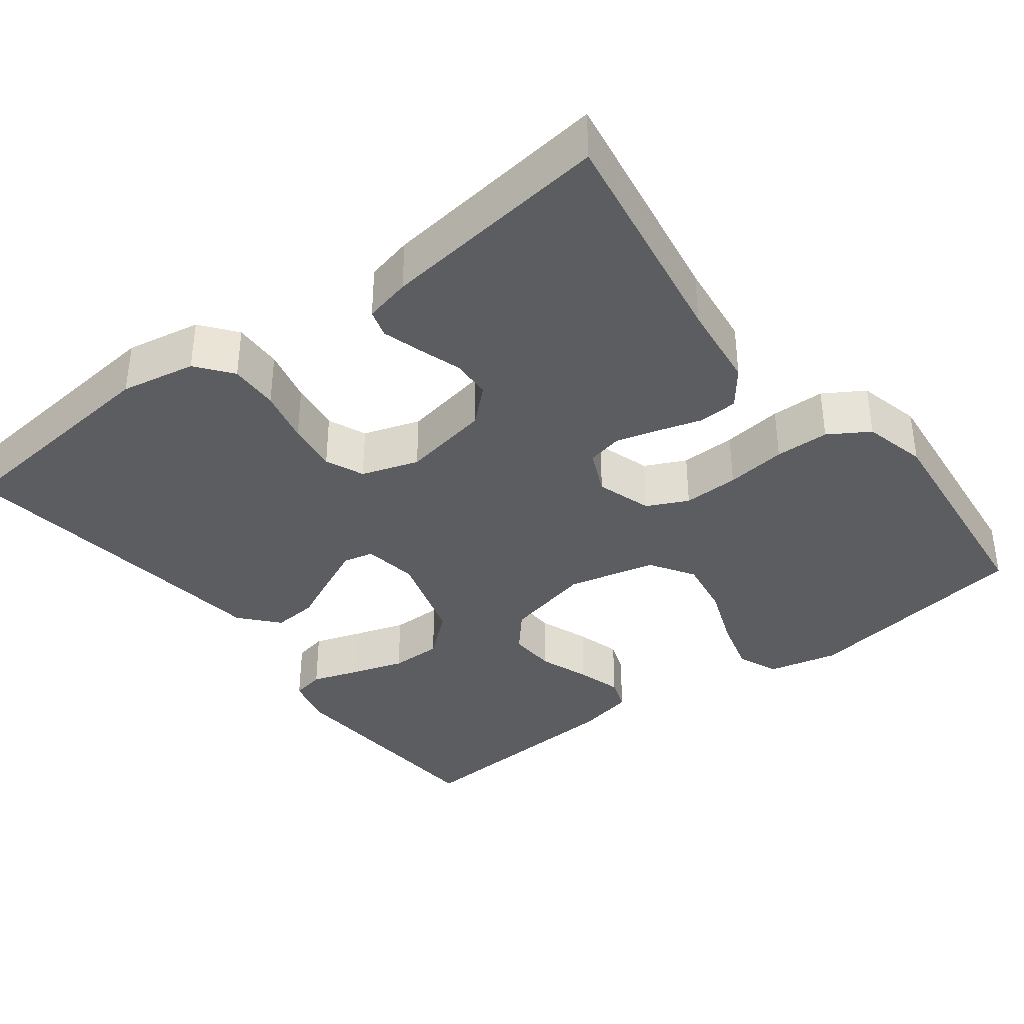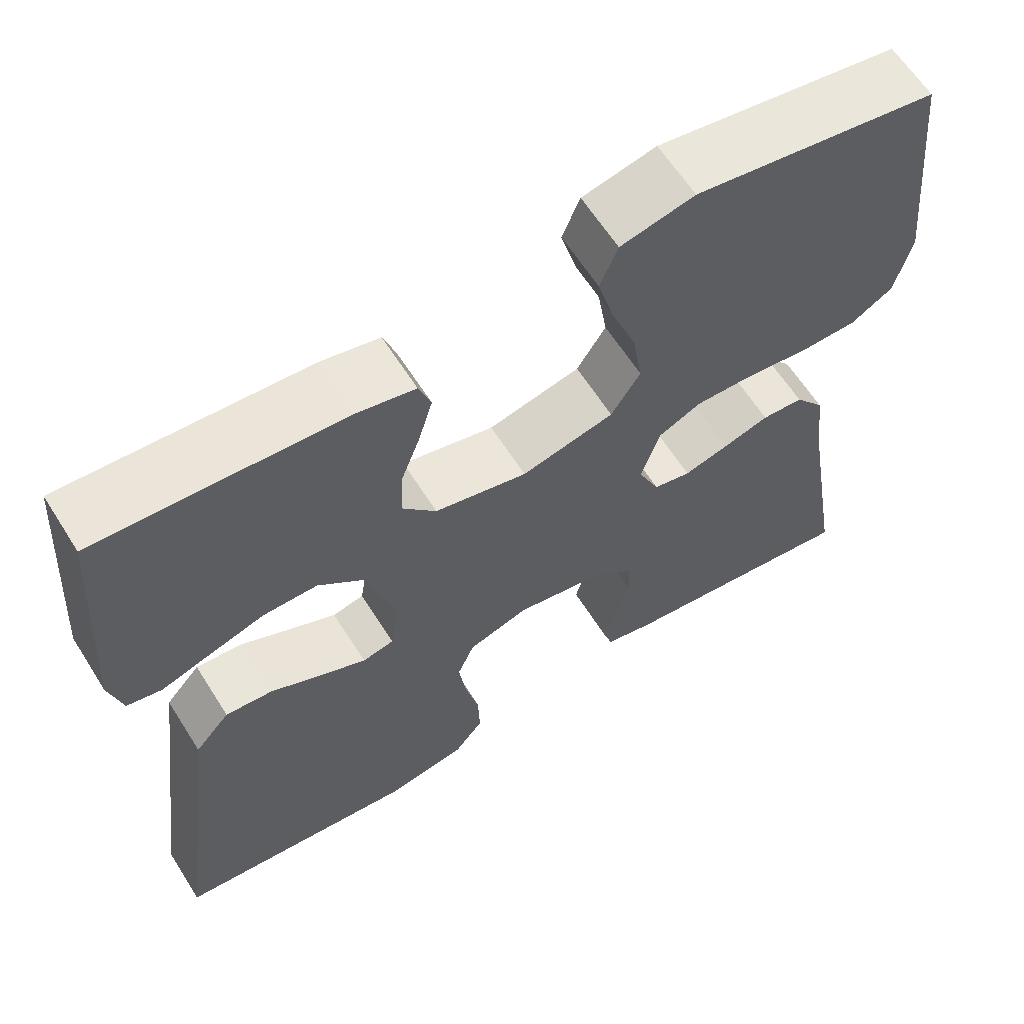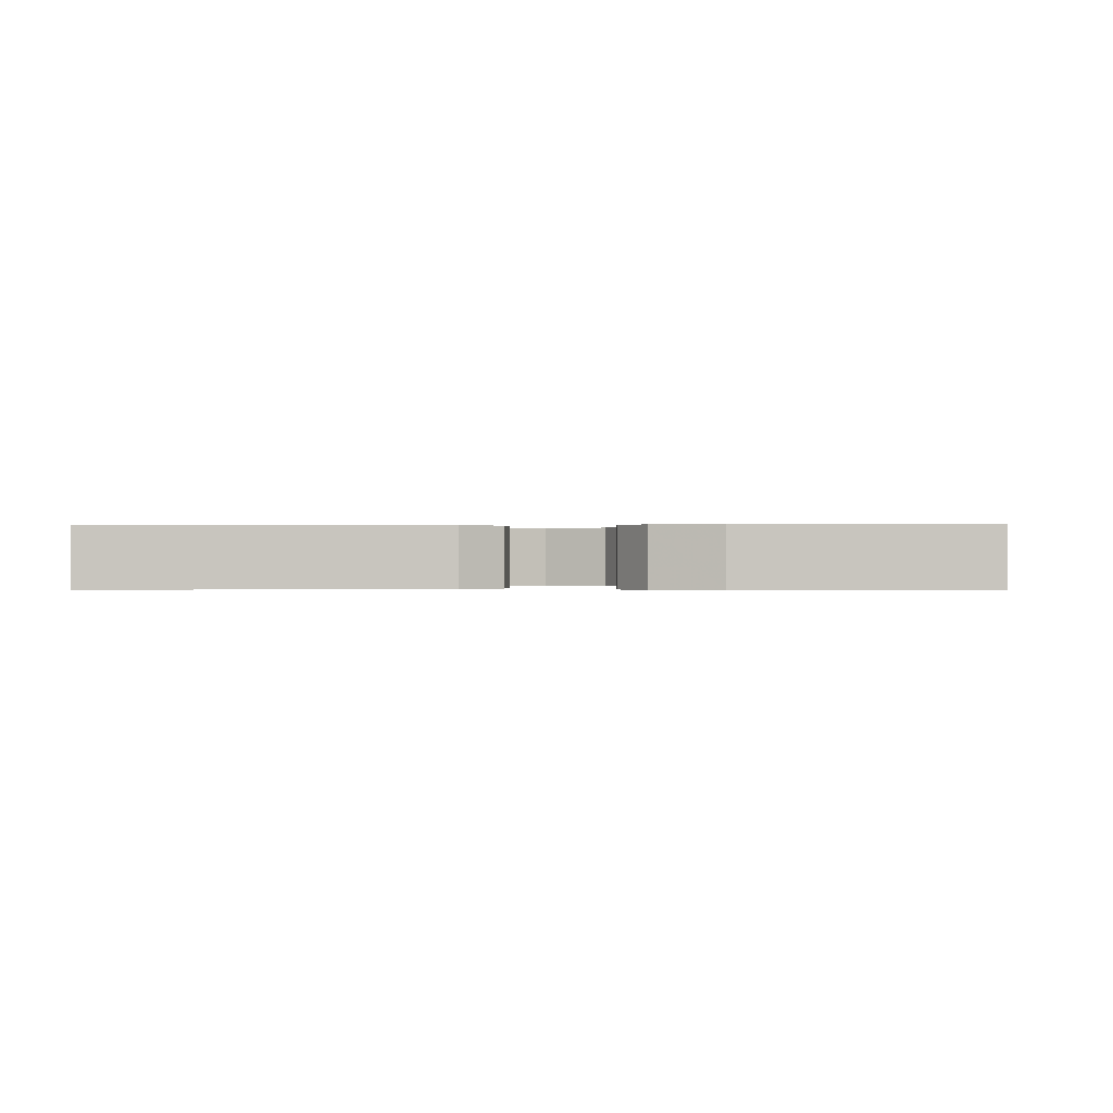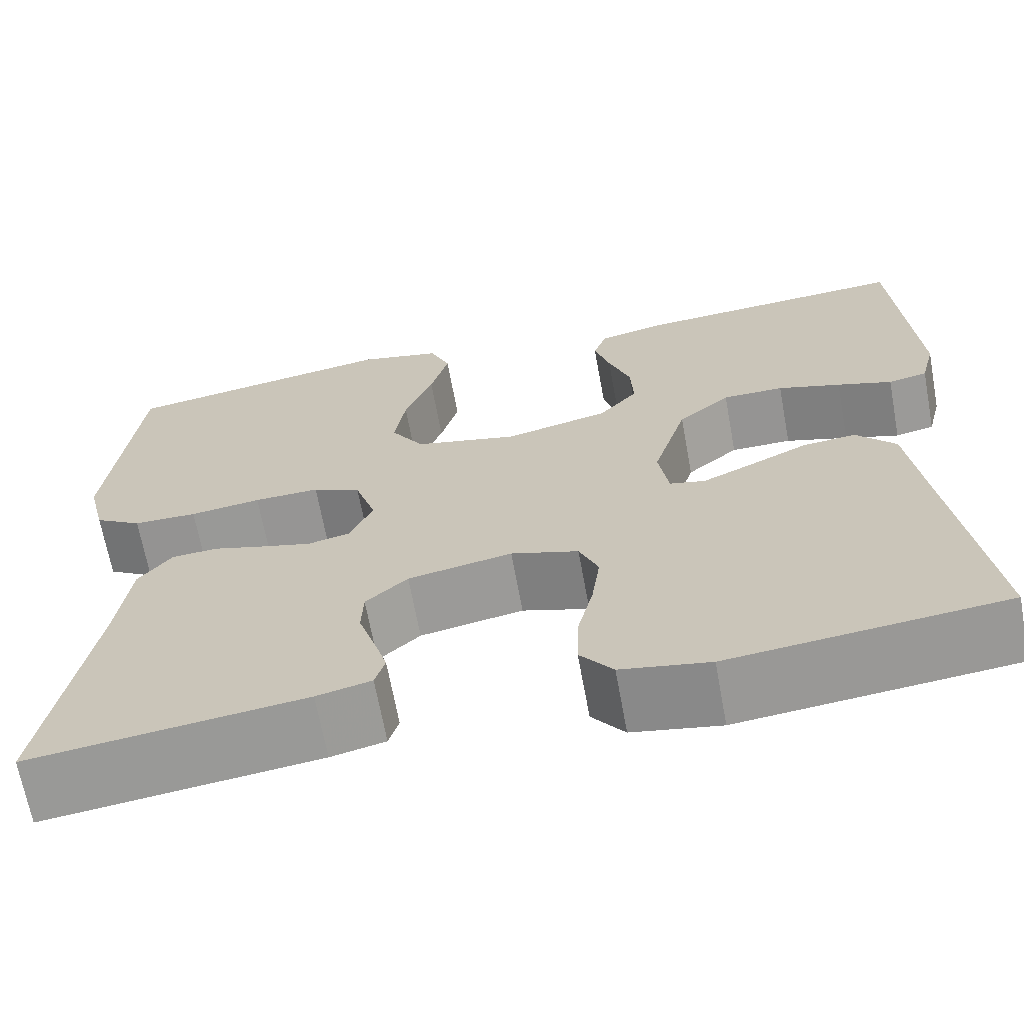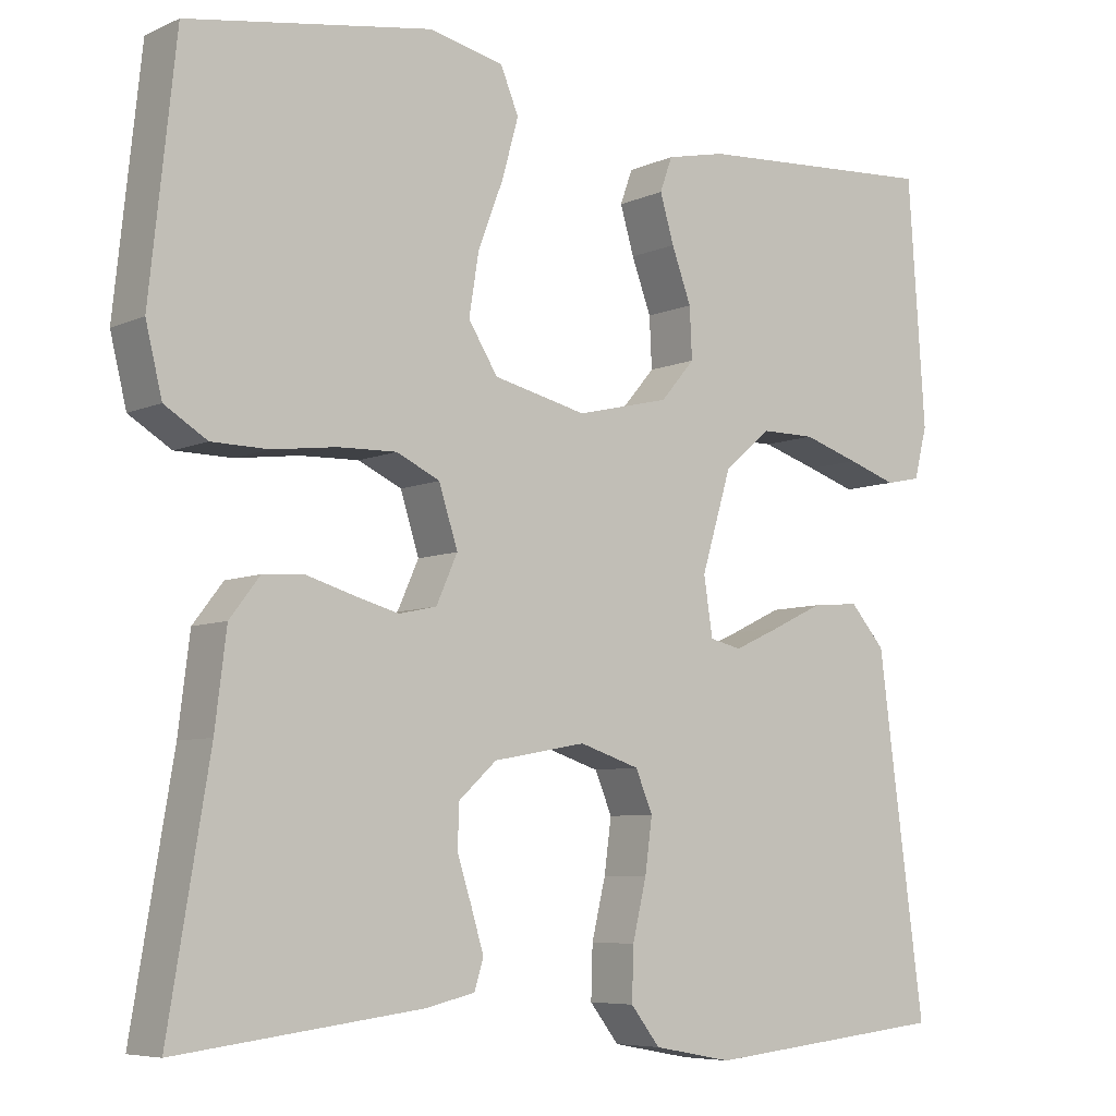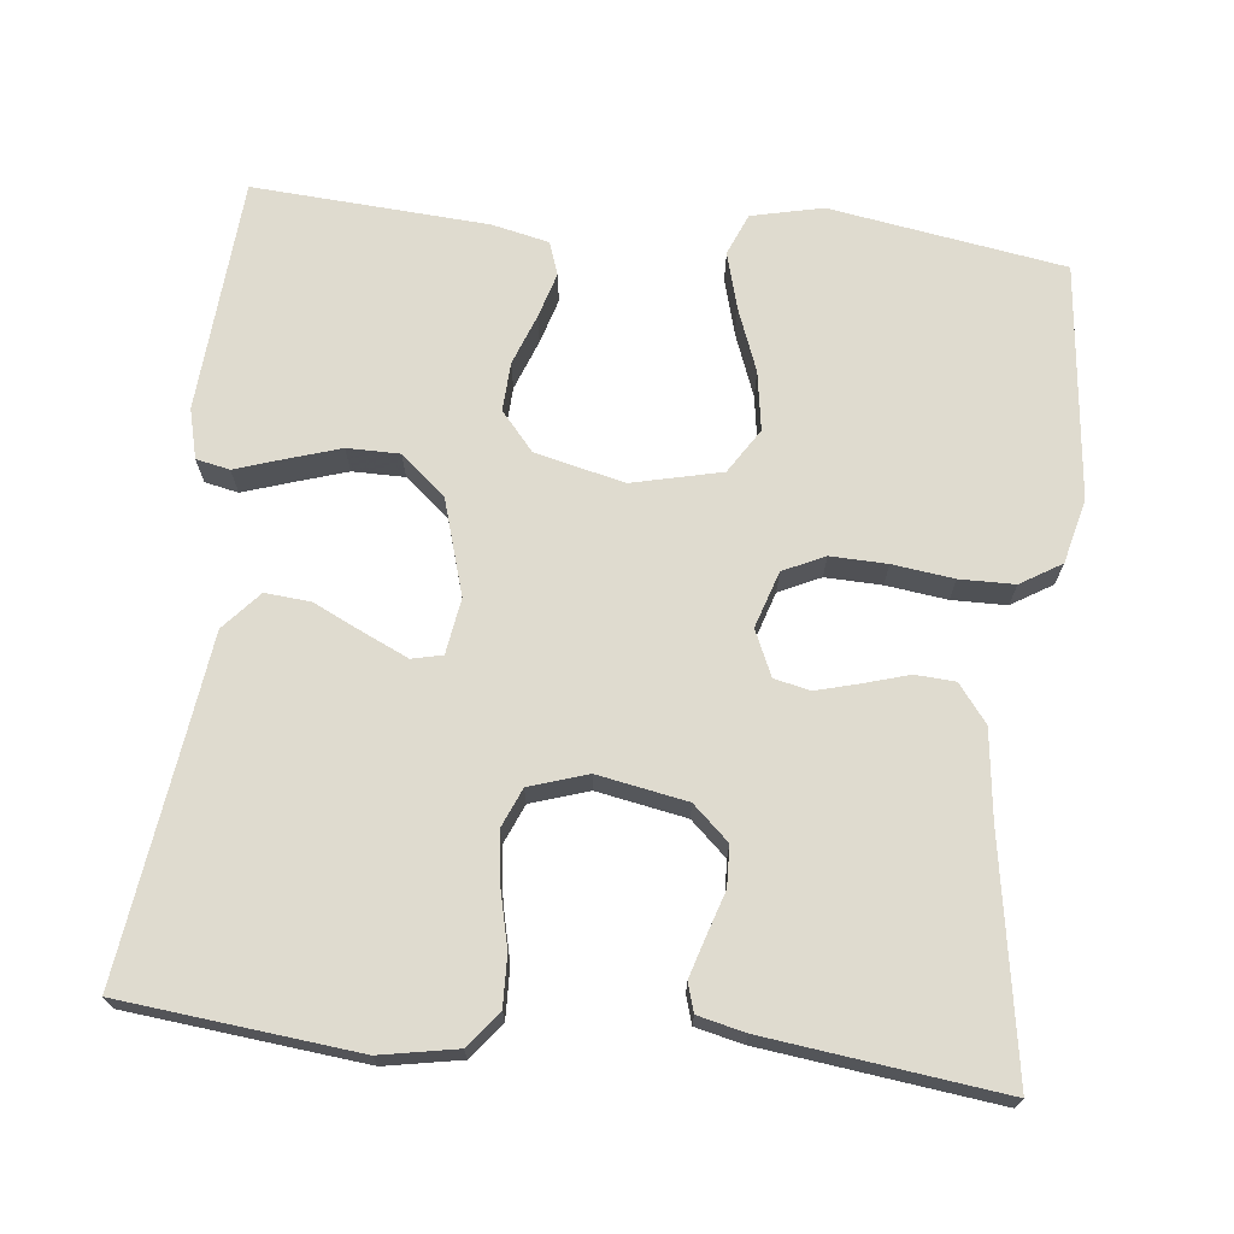
<metadata>
{"format":"obj","ext":"obj","renderer":"f3d","projection":"perspective","resolution":1024,"background":"white","views":[{"elev":-37.1,"azim":-142.7,"up":"+Y"},{"elev":62.4,"azim":147.8,"up":"+Z"},{"elev":0.1,"azim":-88.5,"up":"+Y"},{"elev":-67.1,"azim":10.4,"up":"+Z"},{"elev":-6.7,"azim":-37.8,"up":"+Z"},{"elev":70.3,"azim":-173.7,"up":"+Y"}]}
</metadata>
<code>
v 0.5 0.07 0.5
v 0.521 0.07 0.2
v 0.505 0.07 0.137
v 0.462 0.07 0.128
v 0.402 0.07 0.148
v 0.333 0.07 0.17
v 0.266 0.07 0.17
v 0.209 0.07 0.122
v 0.172 0.07 0
v 0.183 0.07 -0.071
v 0.222 0.07 -0.08
v 0.279 0.07 -0.054
v 0.342 0.07 -0.024
v 0.4 0.07 -0.019
v 0.443 0.07 -0.068
v 0.46 0.07 -0.2
v 0.5 0.07 -0.5
v 0.2 0.07 -0.531
v 0.103 0.07 -0.513
v 0.067 0.07 -0.467
v 0.069 0.07 -0.403
v 0.086 0.07 -0.332
v 0.095 0.07 -0.266
v 0.074 0.07 -0.216
v 0 0.07 -0.192
v -0.114 0.07 -0.213
v -0.16 0.07 -0.255
v -0.162 0.07 -0.307
v -0.144 0.07 -0.363
v -0.129 0.07 -0.413
v -0.14 0.07 -0.449
v -0.2 0.07 -0.463
v -0.5 0.07 -0.5
v -0.45 0.07 -0.2
v -0.436 0.07 -0.087
v -0.399 0.07 -0.039
v -0.348 0.07 -0.036
v -0.291 0.07 -0.053
v -0.236 0.07 -0.068
v -0.19 0.07 -0.058
v -0.164 0.07 0
v -0.187 0.07 0.072
v -0.24 0.07 0.097
v -0.312 0.07 0.095
v -0.39 0.07 0.085
v -0.46 0.07 0.086
v -0.512 0.07 0.118
v -0.532 0.07 0.2
v -0.5 0.07 0.5
v -0.2 0.07 0.548
v -0.109 0.07 0.527
v -0.087 0.07 0.474
v -0.107 0.07 0.402
v -0.138 0.07 0.321
v -0.15 0.07 0.246
v -0.114 0.07 0.189
v 0 0.07 0.162
v 0.114 0.07 0.189
v 0.156 0.07 0.238
v 0.153 0.07 0.3
v 0.129 0.07 0.365
v 0.112 0.07 0.423
v 0.127 0.07 0.465
v 0.2 0.07 0.481
v 0.5 0 0.5
v 0.521 0 0.2
v 0.505 0 0.137
v 0.462 0 0.128
v 0.402 0 0.148
v 0.333 0 0.17
v 0.266 0 0.17
v 0.209 0 0.122
v 0.172 0 0
v 0.183 0 -0.071
v 0.222 0 -0.08
v 0.279 0 -0.054
v 0.342 0 -0.024
v 0.4 0 -0.019
v 0.443 0 -0.068
v 0.46 0 -0.2
v 0.5 0 -0.5
v 0.2 0 -0.531
v 0.103 0 -0.513
v 0.067 0 -0.467
v 0.069 0 -0.403
v 0.086 0 -0.332
v 0.095 0 -0.266
v 0.074 0 -0.216
v 0 0 -0.192
v -0.114 0 -0.213
v -0.16 0 -0.255
v -0.162 0 -0.307
v -0.144 0 -0.363
v -0.129 0 -0.413
v -0.14 0 -0.449
v -0.2 0 -0.463
v -0.5 0 -0.5
v -0.45 0 -0.2
v -0.436 0 -0.087
v -0.399 0 -0.039
v -0.348 0 -0.036
v -0.291 0 -0.053
v -0.236 0 -0.068
v -0.19 0 -0.058
v -0.164 0 0
v -0.187 0 0.072
v -0.24 0 0.097
v -0.312 0 0.095
v -0.39 0 0.085
v -0.46 0 0.086
v -0.512 0 0.118
v -0.532 0 0.2
v -0.5 0 0.5
v -0.2 0 0.548
v -0.109 0 0.527
v -0.087 0 0.474
v -0.107 0 0.402
v -0.138 0 0.321
v -0.15 0 0.246
v -0.114 0 0.189
v 0 0 0.162
v 0.114 0 0.189
v 0.156 0 0.238
v 0.153 0 0.3
v 0.129 0 0.365
v 0.112 0 0.423
v 0.127 0 0.465
v 0.2 0 0.481
f 60 61 62 63
f 60 63 64 1
f 51 52 53 54
f 51 54 55
f 50 51 55
f 49 50 55
f 48 49 55 56
f 44 45 46 47
f 43 44 47 48
f 35 36 37 38
f 34 35 38 39
f 33 34 39 40
f 28 29 30 31
f 28 31 32 33
f 19 20 21 22
f 19 22 23
f 16 17 18 19
f 16 19 23
f 15 16 23 24
f 12 13 14 15
f 11 12 15 24
f 2 3 4 5
f 2 5 6
f 59 60 1 2
f 58 59 2 6
f 43 48 56 57
f 42 43 57 58
f 41 42 58
f 40 41 58
f 27 28 33 40
f 26 27 40 58
f 25 26 58
f 10 11 24 25
f 9 10 25 58
f 8 9 58
f 7 8 58
f 6 7 58
f 127 126 125 124
f 65 128 127 124
f 118 117 116 115
f 119 118 115
f 119 115 114
f 119 114 113
f 120 119 113 112
f 111 110 109 108
f 112 111 108 107
f 102 101 100 99
f 103 102 99 98
f 104 103 98 97
f 95 94 93 92
f 97 96 95 92
f 86 85 84 83
f 87 86 83
f 83 82 81 80
f 87 83 80
f 88 87 80 79
f 79 78 77 76
f 88 79 76 75
f 69 68 67 66
f 70 69 66
f 66 65 124 123
f 70 66 123 122
f 121 120 112 107
f 122 121 107 106
f 122 106 105
f 122 105 104
f 104 97 92 91
f 122 104 91 90
f 122 90 89
f 89 88 75 74
f 122 89 74 73
f 122 73 72
f 122 72 71
f 122 71 70
f 1 65 66 2
f 2 66 67 3
f 3 67 68 4
f 4 68 69 5
f 5 69 70 6
f 6 70 71 7
f 7 71 72 8
f 8 72 73 9
f 9 73 74 10
f 10 74 75 11
f 11 75 76 12
f 12 76 77 13
f 13 77 78 14
f 14 78 79 15
f 15 79 80 16
f 16 80 81 17
f 17 81 82 18
f 18 82 83 19
f 19 83 84 20
f 20 84 85 21
f 21 85 86 22
f 22 86 87 23
f 23 87 88 24
f 24 88 89 25
f 25 89 90 26
f 26 90 91 27
f 27 91 92 28
f 28 92 93 29
f 29 93 94 30
f 30 94 95 31
f 31 95 96 32
f 32 96 97 33
f 33 97 98 34
f 34 98 99 35
f 35 99 100 36
f 36 100 101 37
f 37 101 102 38
f 38 102 103 39
f 39 103 104 40
f 40 104 105 41
f 41 105 106 42
f 42 106 107 43
f 43 107 108 44
f 44 108 109 45
f 45 109 110 46
f 46 110 111 47
f 47 111 112 48
f 48 112 113 49
f 49 113 114 50
f 50 114 115 51
f 51 115 116 52
f 52 116 117 53
f 53 117 118 54
f 54 118 119 55
f 55 119 120 56
f 56 120 121 57
f 57 121 122 58
f 58 122 123 59
f 59 123 124 60
f 60 124 125 61
f 61 125 126 62
f 62 126 127 63
f 63 127 128 64
f 64 128 65 1

</code>
